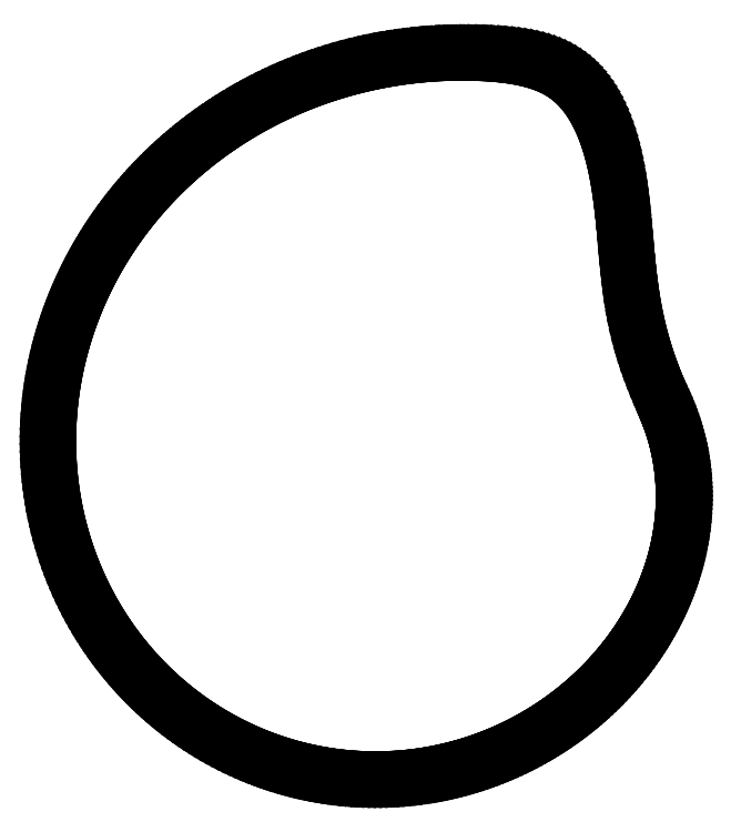
<metadata>
{"format":"dxf","ext":"dxf","renderer":"ezdxf+matplotlib","layout":"modelspace","background":"white","min_lineweight":24,"dpi":150}
</metadata>
<code>
0
SECTION
2
ENTITIES
0
LINE
8
1
10
-1.4e-05
20
4
11
0.06959
21
3.999
0
LINE
8
1
10
0.06959
20
3.999
11
0.1385
21
3.998
0
LINE
8
1
10
0.1385
20
3.998
11
0.2062
21
3.994
0
LINE
8
1
10
0.2062
20
3.994
11
0.2722
21
3.99
0
LINE
8
1
10
0.2722
20
3.99
11
0.3362
21
3.985
0
LINE
8
1
10
0.3362
20
3.985
11
0.3977
21
3.978
0
LINE
8
1
10
0.3977
20
3.978
11
0.4566
21
3.97
0
LINE
8
1
10
0.4566
20
3.97
11
0.5127
21
3.96
0
LINE
8
1
10
0.5127
20
3.96
11
0.566
21
3.949
0
LINE
8
1
10
0.566
20
3.949
11
0.6164
21
3.937
0
LINE
8
1
10
0.6164
20
3.937
11
0.6639
21
3.924
0
LINE
8
1
10
0.6639
20
3.924
11
0.7087
21
3.91
0
LINE
8
1
10
0.7087
20
3.91
11
0.7509
21
3.895
0
LINE
8
1
10
0.7509
20
3.895
11
0.7906
21
3.878
0
LINE
8
1
10
0.7906
20
3.878
11
0.8282
21
3.861
0
LINE
8
1
10
0.8282
20
3.861
11
0.8638
21
3.842
0
LINE
8
1
10
0.8638
20
3.842
11
0.8978
21
3.822
0
LINE
8
1
10
0.8978
20
3.822
11
0.9304
21
3.8
0
LINE
8
1
10
0.9304
20
3.8
11
0.9619
21
3.777
0
LINE
8
1
10
0.9619
20
3.777
11
0.9924
21
3.752
0
LINE
8
1
10
0.9924
20
3.752
11
1.022
21
3.726
0
LINE
8
1
10
1.022
20
3.726
11
1.051
21
3.697
0
LINE
8
1
10
1.051
20
3.697
11
1.08
21
3.665
0
LINE
8
1
10
1.08
20
3.665
11
1.108
21
3.631
0
LINE
8
1
10
1.108
20
3.631
11
1.135
21
3.595
0
LINE
8
1
10
1.135
20
3.595
11
1.162
21
3.556
0
LINE
8
1
10
1.162
20
3.556
11
1.188
21
3.513
0
LINE
8
1
10
1.188
20
3.513
11
1.214
21
3.468
0
LINE
8
1
10
1.214
20
3.468
11
1.238
21
3.42
0
LINE
8
1
10
1.238
20
3.42
11
1.262
21
3.369
0
LINE
8
1
10
1.262
20
3.369
11
1.284
21
3.315
0
LINE
8
1
10
1.284
20
3.315
11
1.305
21
3.259
0
LINE
8
1
10
1.305
20
3.259
11
1.325
21
3.2
0
LINE
8
1
10
1.325
20
3.2
11
1.344
21
3.139
0
LINE
8
1
10
1.344
20
3.139
11
1.361
21
3.076
0
LINE
8
1
10
1.361
20
3.076
11
1.377
21
3.011
0
LINE
8
1
10
1.377
20
3.011
11
1.391
21
2.945
0
LINE
8
1
10
1.391
20
2.945
11
1.404
21
2.876
0
LINE
8
1
10
1.404
20
2.876
11
1.416
21
2.807
0
LINE
8
1
10
1.416
20
2.807
11
1.427
21
2.736
0
LINE
8
1
10
1.427
20
2.736
11
1.437
21
2.664
0
LINE
8
1
10
1.437
20
2.664
11
1.446
21
2.592
0
LINE
8
1
10
1.446
20
2.592
11
1.454
21
2.518
0
LINE
8
1
10
1.454
20
2.518
11
1.462
21
2.443
0
LINE
8
1
10
1.462
20
2.443
11
1.47
21
2.368
0
LINE
8
1
10
1.47
20
2.368
11
1.477
21
2.292
0
LINE
8
1
10
1.477
20
2.292
11
1.484
21
2.215
0
LINE
8
1
10
1.484
20
2.215
11
1.492
21
2.137
0
LINE
8
1
10
1.492
20
2.137
11
1.501
21
2.059
0
LINE
8
1
10
1.501
20
2.059
11
1.51
21
1.979
0
LINE
8
1
10
1.51
20
1.979
11
1.52
21
1.899
0
LINE
8
1
10
1.52
20
1.899
11
1.532
21
1.819
0
LINE
8
1
10
1.532
20
1.819
11
1.545
21
1.738
0
LINE
8
1
10
1.545
20
1.738
11
1.559
21
1.657
0
LINE
8
1
10
1.559
20
1.657
11
1.576
21
1.576
0
LINE
8
1
10
1.576
20
1.576
11
1.594
21
1.496
0
LINE
8
1
10
1.594
20
1.496
11
1.614
21
1.417
0
LINE
8
1
10
1.614
20
1.417
11
1.636
21
1.34
0
LINE
8
1
10
1.636
20
1.34
11
1.659
21
1.266
0
LINE
8
1
10
1.659
20
1.266
11
1.682
21
1.195
0
LINE
8
1
10
1.682
20
1.195
11
1.706
21
1.127
0
LINE
8
1
10
1.706
20
1.127
11
1.73
21
1.063
0
LINE
8
1
10
1.73
20
1.063
11
1.753
21
1.002
0
LINE
8
1
10
1.753
20
1.002
11
1.776
21
0.946
0
LINE
8
1
10
1.776
20
0.946
11
1.797
21
0.8939
0
LINE
8
1
10
1.797
20
0.8939
11
1.816
21
0.8456
0
LINE
8
1
10
1.816
20
0.8456
11
1.834
21
0.8011
0
LINE
8
1
10
1.834
20
0.8011
11
1.851
21
0.7599
0
LINE
8
1
10
1.851
20
0.7599
11
1.865
21
0.7217
0
LINE
8
1
10
1.865
20
0.7217
11
1.879
21
0.6857
0
LINE
8
1
10
1.879
20
0.6857
11
1.891
21
0.6515
0
LINE
8
1
10
1.891
20
0.6515
11
1.902
21
0.6181
0
LINE
8
1
10
1.902
20
0.6181
11
1.913
21
0.5847
0
LINE
8
1
10
1.913
20
0.5847
11
1.923
21
0.5513
0
LINE
8
1
10
1.923
20
0.5513
11
1.932
21
0.5176
0
LINE
8
1
10
1.932
20
0.5176
11
1.941
21
0.4838
0
LINE
8
1
10
1.941
20
0.4838
11
1.949
21
0.4498
0
LINE
8
1
10
1.949
20
0.4498
11
1.956
21
0.4157
0
LINE
8
1
10
1.956
20
0.4157
11
1.963
21
0.3814
0
LINE
8
1
10
1.963
20
0.3814
11
1.97
21
0.3469
0
LINE
8
1
10
1.97
20
0.3469
11
1.976
21
0.3124
0
LINE
8
1
10
1.976
20
0.3124
11
1.981
21
0.2777
0
LINE
8
1
10
1.981
20
0.2777
11
1.985
21
0.2428
0
LINE
8
1
10
1.985
20
0.2428
11
1.989
21
0.2079
0
LINE
8
1
10
1.989
20
0.2079
11
1.993
21
0.1728
0
LINE
8
1
10
1.993
20
0.1728
11
1.996
21
0.1377
0
LINE
8
1
10
1.996
20
0.1377
11
1.998
21
0.1025
0
LINE
8
1
10
1.998
20
0.1025
11
1.999
21
0.06713
0
LINE
8
1
10
1.999
20
0.06713
11
2
21
0.03173
0
LINE
8
1
10
2
20
0.03173
11
2.001
21
-0.003743
0
LINE
8
1
10
2.001
20
-0.003743
11
2.001
21
-0.03928
0
LINE
8
1
10
2.001
20
-0.03928
11
2
21
-0.07486
0
LINE
8
1
10
2
20
-0.07486
11
1.999
21
-0.1105
0
LINE
8
1
10
1.999
20
-0.1105
11
1.997
21
-0.1462
0
LINE
8
1
10
1.997
20
-0.1462
11
1.994
21
-0.1819
0
LINE
8
1
10
1.994
20
-0.1819
11
1.991
21
-0.2176
0
LINE
8
1
10
1.991
20
-0.2176
11
1.987
21
-0.2533
0
LINE
8
1
10
1.987
20
-0.2533
11
1.983
21
-0.2891
0
LINE
8
1
10
1.983
20
-0.2891
11
1.978
21
-0.3248
0
LINE
8
1
10
1.978
20
-0.3248
11
1.972
21
-0.3605
0
LINE
8
1
10
1.972
20
-0.3605
11
1.966
21
-0.3962
0
LINE
8
1
10
1.966
20
-0.3962
11
1.959
21
-0.4319
0
LINE
8
1
10
1.959
20
-0.4319
11
1.952
21
-0.4676
0
LINE
8
1
10
1.952
20
-0.4676
11
1.944
21
-0.5032
0
LINE
8
1
10
1.944
20
-0.5032
11
1.936
21
-0.5387
0
LINE
8
1
10
1.936
20
-0.5387
11
1.927
21
-0.5742
0
LINE
8
1
10
1.927
20
-0.5742
11
1.917
21
-0.6096
0
LINE
8
1
10
1.917
20
-0.6096
11
1.907
21
-0.645
0
LINE
8
1
10
1.907
20
-0.645
11
1.896
21
-0.6803
0
LINE
8
1
10
1.896
20
-0.6803
11
1.885
21
-0.7155
0
LINE
8
1
10
1.885
20
-0.7155
11
1.873
21
-0.7505
0
LINE
8
1
10
1.873
20
-0.7505
11
1.86
21
-0.7855
0
LINE
8
1
10
1.86
20
-0.7855
11
1.847
21
-0.8204
0
LINE
8
1
10
1.847
20
-0.8204
11
1.833
21
-0.8552
0
LINE
8
1
10
1.833
20
-0.8552
11
1.819
21
-0.8898
0
LINE
8
1
10
1.819
20
-0.8898
11
1.804
21
-0.9243
0
LINE
8
1
10
1.804
20
-0.9243
11
1.789
21
-0.9586
0
LINE
8
1
10
1.789
20
-0.9586
11
1.773
21
-0.9928
0
LINE
8
1
10
1.773
20
-0.9928
11
1.756
21
-1.027
0
LINE
8
1
10
1.756
20
-1.027
11
1.739
21
-1.061
0
LINE
8
1
10
1.739
20
-1.061
11
1.721
21
-1.094
0
LINE
8
1
10
1.721
20
-1.094
11
1.703
21
-1.128
0
LINE
8
1
10
1.703
20
-1.128
11
1.685
21
-1.161
0
LINE
8
1
10
1.685
20
-1.161
11
1.665
21
-1.195
0
LINE
8
1
10
1.665
20
-1.195
11
1.645
21
-1.227
0
LINE
8
1
10
1.645
20
-1.227
11
1.625
21
-1.26
0
LINE
8
1
10
1.625
20
-1.26
11
1.604
21
-1.293
0
LINE
8
1
10
1.604
20
-1.293
11
1.583
21
-1.325
0
LINE
8
1
10
1.583
20
-1.325
11
1.561
21
-1.357
0
LINE
8
1
10
1.561
20
-1.357
11
1.538
21
-1.389
0
LINE
8
1
10
1.538
20
-1.389
11
1.515
21
-1.421
0
LINE
8
1
10
1.515
20
-1.421
11
1.492
21
-1.452
0
LINE
8
1
10
1.492
20
-1.452
11
1.467
21
-1.483
0
LINE
8
1
10
1.467
20
-1.483
11
1.443
21
-1.514
0
LINE
8
1
10
1.443
20
-1.514
11
1.418
21
-1.544
0
LINE
8
1
10
1.418
20
-1.544
11
1.392
21
-1.575
0
LINE
8
1
10
1.392
20
-1.575
11
1.366
21
-1.605
0
LINE
8
1
10
1.366
20
-1.605
11
1.339
21
-1.634
0
LINE
8
1
10
1.339
20
-1.634
11
1.312
21
-1.664
0
LINE
8
1
10
1.312
20
-1.664
11
1.284
21
-1.693
0
LINE
8
1
10
1.284
20
-1.693
11
1.256
21
-1.722
0
LINE
8
1
10
1.256
20
-1.722
11
1.227
21
-1.75
0
LINE
8
1
10
1.227
20
-1.75
11
1.198
21
-1.778
0
LINE
8
1
10
1.198
20
-1.778
11
1.169
21
-1.806
0
LINE
8
1
10
1.169
20
-1.806
11
1.138
21
-1.833
0
LINE
8
1
10
1.138
20
-1.833
11
1.108
21
-1.86
0
LINE
8
1
10
1.108
20
-1.86
11
1.077
21
-1.887
0
LINE
8
1
10
1.077
20
-1.887
11
1.045
21
-1.913
0
LINE
8
1
10
1.045
20
-1.913
11
1.013
21
-1.939
0
LINE
8
1
10
1.013
20
-1.939
11
0.9802
21
-1.965
0
LINE
8
1
10
0.9802
20
-1.965
11
0.9471
21
-1.99
0
LINE
8
1
10
0.9471
20
-1.99
11
0.9136
21
-2.015
0
LINE
8
1
10
0.9136
20
-2.015
11
0.8796
21
-2.039
0
LINE
8
1
10
0.8796
20
-2.039
11
0.8451
21
-2.063
0
LINE
8
1
10
0.8451
20
-2.063
11
0.8101
21
-2.087
0
LINE
8
1
10
0.8101
20
-2.087
11
0.7747
21
-2.11
0
LINE
8
1
10
0.7747
20
-2.11
11
0.7389
21
-2.132
0
LINE
8
1
10
0.7389
20
-2.132
11
0.7026
21
-2.154
0
LINE
8
1
10
0.7026
20
-2.154
11
0.6658
21
-2.176
0
LINE
8
1
10
0.6658
20
-2.176
11
0.6286
21
-2.197
0
LINE
8
1
10
0.6286
20
-2.197
11
0.591
21
-2.218
0
LINE
8
1
10
0.591
20
-2.218
11
0.5529
21
-2.238
0
LINE
8
1
10
0.5529
20
-2.238
11
0.5144
21
-2.258
0
LINE
8
1
10
0.5144
20
-2.258
11
0.4754
21
-2.277
0
LINE
8
1
10
0.4754
20
-2.277
11
0.4361
21
-2.296
0
LINE
8
1
10
0.4361
20
-2.296
11
0.3963
21
-2.314
0
LINE
8
1
10
0.3963
20
-2.314
11
0.3561
21
-2.332
0
LINE
8
1
10
0.3561
20
-2.332
11
0.3155
21
-2.349
0
LINE
8
1
10
0.3155
20
-2.349
11
0.2745
21
-2.365
0
LINE
8
1
10
0.2745
20
-2.365
11
0.2331
21
-2.381
0
LINE
8
1
10
0.2331
20
-2.381
11
0.1913
21
-2.396
0
LINE
8
1
10
0.1913
20
-2.396
11
0.1491
21
-2.411
0
LINE
8
1
10
0.1491
20
-2.411
11
0.1066
21
-2.425
0
LINE
8
1
10
0.1066
20
-2.425
11
0.06361
21
-2.439
0
LINE
8
1
10
0.06361
20
-2.439
11
0.02031
21
-2.452
0
LINE
8
1
10
0.02031
20
-2.452
11
-0.02336
21
-2.464
0
LINE
8
1
10
-0.02336
20
-2.464
11
-0.06738
21
-2.476
0
LINE
8
1
10
-0.06738
20
-2.476
11
-0.1118
21
-2.487
0
LINE
8
1
10
-0.1118
20
-2.487
11
-0.1565
21
-2.497
0
LINE
8
1
10
-0.1565
20
-2.497
11
-0.2015
21
-2.507
0
LINE
8
1
10
-0.2015
20
-2.507
11
-0.2469
21
-2.516
0
LINE
8
1
10
-0.2469
20
-2.516
11
-0.2925
21
-2.524
0
LINE
8
1
10
-0.2925
20
-2.524
11
-0.3385
21
-2.531
0
LINE
8
1
10
-0.3385
20
-2.531
11
-0.3848
21
-2.538
0
LINE
8
1
10
-0.3848
20
-2.538
11
-0.4314
21
-2.544
0
LINE
8
1
10
-0.4314
20
-2.544
11
-0.4782
21
-2.55
0
LINE
8
1
10
-0.4782
20
-2.55
11
-0.5253
21
-2.554
0
LINE
8
1
10
-0.5253
20
-2.554
11
-0.5727
21
-2.558
0
LINE
8
1
10
-0.5727
20
-2.558
11
-0.6203
21
-2.561
0
LINE
8
1
10
-0.6203
20
-2.561
11
-0.6681
21
-2.563
0
LINE
8
1
10
-0.6681
20
-2.563
11
-0.7162
21
-2.565
0
LINE
8
1
10
-0.7162
20
-2.565
11
-0.7645
21
-2.566
0
LINE
8
1
10
-0.7645
20
-2.566
11
-0.8129
21
-2.566
0
LINE
8
1
10
-0.8129
20
-2.566
11
-0.8616
21
-2.565
0
LINE
8
1
10
-0.8616
20
-2.565
11
-0.9104
21
-2.563
0
LINE
8
1
10
-0.9104
20
-2.563
11
-0.9594
21
-2.56
0
LINE
8
1
10
-0.9594
20
-2.56
11
-1.009
21
-2.557
0
LINE
8
1
10
-1.009
20
-2.557
11
-1.058
21
-2.553
0
LINE
8
1
10
-1.058
20
-2.553
11
-1.107
21
-2.548
0
LINE
8
1
10
-1.107
20
-2.548
11
-1.157
21
-2.542
0
LINE
8
1
10
-1.157
20
-2.542
11
-1.206
21
-2.535
0
LINE
8
1
10
-1.206
20
-2.535
11
-1.256
21
-2.527
0
LINE
8
1
10
-1.256
20
-2.527
11
-1.306
21
-2.518
0
LINE
8
1
10
-1.306
20
-2.518
11
-1.355
21
-2.509
0
LINE
8
1
10
-1.355
20
-2.509
11
-1.405
21
-2.498
0
LINE
8
1
10
-1.405
20
-2.498
11
-1.455
21
-2.487
0
LINE
8
1
10
-1.455
20
-2.487
11
-1.505
21
-2.474
0
LINE
8
1
10
-1.505
20
-2.474
11
-1.554
21
-2.461
0
LINE
8
1
10
-1.554
20
-2.461
11
-1.604
21
-2.447
0
LINE
8
1
10
-1.604
20
-2.447
11
-1.654
21
-2.432
0
LINE
8
1
10
-1.654
20
-2.432
11
-1.703
21
-2.416
0
LINE
8
1
10
-1.703
20
-2.416
11
-1.753
21
-2.398
0
LINE
8
1
10
-1.753
20
-2.398
11
-1.802
21
-2.38
0
LINE
8
1
10
-1.802
20
-2.38
11
-1.851
21
-2.361
0
LINE
8
1
10
-1.851
20
-2.361
11
-1.9
21
-2.341
0
LINE
8
1
10
-1.9
20
-2.341
11
-1.949
21
-2.321
0
LINE
8
1
10
-1.949
20
-2.321
11
-1.997
21
-2.299
0
LINE
8
1
10
-1.997
20
-2.299
11
-2.046
21
-2.276
0
LINE
8
1
10
-2.046
20
-2.276
11
-2.094
21
-2.252
0
LINE
8
1
10
-2.094
20
-2.252
11
-2.142
21
-2.227
0
LINE
8
1
10
-2.142
20
-2.227
11
-2.189
21
-2.201
0
LINE
8
1
10
-2.189
20
-2.201
11
-2.237
21
-2.175
0
LINE
8
1
10
-2.237
20
-2.175
11
-2.284
21
-2.147
0
LINE
8
1
10
-2.284
20
-2.147
11
-2.33
21
-2.118
0
LINE
8
1
10
-2.33
20
-2.118
11
-2.376
21
-2.088
0
LINE
8
1
10
-2.376
20
-2.088
11
-2.422
21
-2.058
0
LINE
8
1
10
-2.422
20
-2.058
11
-2.468
21
-2.026
0
LINE
8
1
10
-2.468
20
-2.026
11
-2.513
21
-1.994
0
LINE
8
1
10
-2.513
20
-1.994
11
-2.557
21
-1.96
0
LINE
8
1
10
-2.557
20
-1.96
11
-2.601
21
-1.925
0
LINE
8
1
10
-2.601
20
-1.925
11
-2.645
21
-1.89
0
LINE
8
1
10
-2.645
20
-1.89
11
-2.688
21
-1.854
0
LINE
8
1
10
-2.688
20
-1.854
11
-2.73
21
-1.816
0
LINE
8
1
10
-2.73
20
-1.816
11
-2.772
21
-1.778
0
LINE
8
1
10
-2.772
20
-1.778
11
-2.813
21
-1.739
0
LINE
8
1
10
-2.813
20
-1.739
11
-2.854
21
-1.699
0
LINE
8
1
10
-2.854
20
-1.699
11
-2.894
21
-1.658
0
LINE
8
1
10
-2.894
20
-1.658
11
-2.933
21
-1.616
0
LINE
8
1
10
-2.933
20
-1.616
11
-2.972
21
-1.573
0
LINE
8
1
10
-2.972
20
-1.573
11
-3.01
21
-1.529
0
LINE
8
1
10
-3.01
20
-1.529
11
-3.047
21
-1.485
0
LINE
8
1
10
-3.047
20
-1.485
11
-3.083
21
-1.439
0
LINE
8
1
10
-3.083
20
-1.439
11
-3.119
21
-1.393
0
LINE
8
1
10
-3.119
20
-1.393
11
-3.154
21
-1.346
0
LINE
8
1
10
-3.154
20
-1.346
11
-3.188
21
-1.298
0
LINE
8
1
10
-3.188
20
-1.298
11
-3.221
21
-1.249
0
LINE
8
1
10
-3.221
20
-1.249
11
-3.254
21
-1.199
0
LINE
8
1
10
-3.254
20
-1.199
11
-3.285
21
-1.149
0
LINE
8
1
10
-3.285
20
-1.149
11
-3.316
21
-1.098
0
LINE
8
1
10
-3.316
20
-1.098
11
-3.346
21
-1.046
0
LINE
8
1
10
-3.346
20
-1.046
11
-3.374
21
-0.9937
0
LINE
8
1
10
-3.374
20
-0.9937
11
-3.402
21
-0.9405
0
LINE
8
1
10
-3.402
20
-0.9405
11
-3.429
21
-0.8865
0
LINE
8
1
10
-3.429
20
-0.8865
11
-3.455
21
-0.8319
0
LINE
8
1
10
-3.455
20
-0.8319
11
-3.48
21
-0.7767
0
LINE
8
1
10
-3.48
20
-0.7767
11
-3.504
21
-0.7208
0
LINE
8
1
10
-3.504
20
-0.7208
11
-3.526
21
-0.6643
0
LINE
8
1
10
-3.526
20
-0.6643
11
-3.548
21
-0.6071
0
LINE
8
1
10
-3.548
20
-0.6071
11
-3.569
21
-0.5495
0
LINE
8
1
10
-3.569
20
-0.5495
11
-3.588
21
-0.4912
0
LINE
8
1
10
-3.588
20
-0.4912
11
-3.607
21
-0.4325
0
LINE
8
1
10
-3.607
20
-0.4325
11
-3.624
21
-0.3732
0
LINE
8
1
10
-3.624
20
-0.3732
11
-3.64
21
-0.3135
0
LINE
8
1
10
-3.64
20
-0.3135
11
-3.655
21
-0.2532
0
LINE
8
1
10
-3.655
20
-0.2532
11
-3.669
21
-0.1926
0
LINE
8
1
10
-3.669
20
-0.1926
11
-3.682
21
-0.1315
0
LINE
8
1
10
-3.682
20
-0.1315
11
-3.694
21
-0.07008
0
LINE
8
1
10
-3.694
20
-0.07008
11
-3.704
21
-0.008259
0
LINE
8
1
10
-3.704
20
-0.008259
11
-3.713
21
0.0539
0
LINE
8
1
10
-3.713
20
0.0539
11
-3.721
21
0.1164
0
LINE
8
1
10
-3.721
20
0.1164
11
-3.728
21
0.1791
0
LINE
8
1
10
-3.728
20
0.1791
11
-3.733
21
0.2422
0
LINE
8
1
10
-3.733
20
0.2422
11
-3.738
21
0.3054
0
LINE
8
1
10
-3.738
20
0.3054
11
-3.741
21
0.3689
0
LINE
8
1
10
-3.741
20
0.3689
11
-3.742
21
0.4326
0
LINE
8
1
10
-3.742
20
0.4326
11
-3.743
21
0.4964
0
LINE
8
1
10
-3.743
20
0.4964
11
-3.742
21
0.5604
0
LINE
8
1
10
-3.742
20
0.5604
11
-3.74
21
0.6244
0
LINE
8
1
10
-3.74
20
0.6244
11
-3.737
21
0.6886
0
LINE
8
1
10
-3.737
20
0.6886
11
-3.732
21
0.7528
0
LINE
8
1
10
-3.732
20
0.7528
11
-3.726
21
0.817
0
LINE
8
1
10
-3.726
20
0.817
11
-3.719
21
0.8812
0
LINE
8
1
10
-3.719
20
0.8812
11
-3.711
21
0.9454
0
LINE
8
1
10
-3.711
20
0.9454
11
-3.701
21
1.01
0
LINE
8
1
10
-3.701
20
1.01
11
-3.69
21
1.074
0
LINE
8
1
10
-3.69
20
1.074
11
-3.678
21
1.138
0
LINE
8
1
10
-3.678
20
1.138
11
-3.664
21
1.201
0
LINE
8
1
10
-3.664
20
1.201
11
-3.649
21
1.265
0
LINE
8
1
10
-3.649
20
1.265
11
-3.633
21
1.328
0
LINE
8
1
10
-3.633
20
1.328
11
-3.616
21
1.392
0
LINE
8
1
10
-3.616
20
1.392
11
-3.597
21
1.455
0
LINE
8
1
10
-3.597
20
1.455
11
-3.577
21
1.517
0
LINE
8
1
10
-3.577
20
1.517
11
-3.556
21
1.58
0
LINE
8
1
10
-3.556
20
1.58
11
-3.534
21
1.642
0
LINE
8
1
10
-3.534
20
1.642
11
-3.51
21
1.704
0
LINE
8
1
10
-3.51
20
1.704
11
-3.485
21
1.765
0
LINE
8
1
10
-3.485
20
1.765
11
-3.459
21
1.826
0
LINE
8
1
10
-3.459
20
1.826
11
-3.432
21
1.887
0
LINE
8
1
10
-3.432
20
1.887
11
-3.403
21
1.947
0
LINE
8
1
10
-3.403
20
1.947
11
-3.373
21
2.006
0
LINE
8
1
10
-3.373
20
2.006
11
-3.342
21
2.065
0
LINE
8
1
10
-3.342
20
2.065
11
-3.31
21
2.124
0
LINE
8
1
10
-3.31
20
2.124
11
-3.277
21
2.182
0
LINE
8
1
10
-3.277
20
2.182
11
-3.243
21
2.239
0
LINE
8
1
10
-3.243
20
2.239
11
-3.207
21
2.296
0
LINE
8
1
10
-3.207
20
2.296
11
-3.17
21
2.352
0
LINE
8
1
10
-3.17
20
2.352
11
-3.132
21
2.408
0
LINE
8
1
10
-3.132
20
2.408
11
-3.093
21
2.463
0
LINE
8
1
10
-3.093
20
2.463
11
-3.053
21
2.517
0
LINE
8
1
10
-3.053
20
2.517
11
-3.012
21
2.571
0
LINE
8
1
10
-3.012
20
2.571
11
-2.97
21
2.624
0
LINE
8
1
10
-2.97
20
2.624
11
-2.927
21
2.676
0
LINE
8
1
10
-2.927
20
2.676
11
-2.882
21
2.727
0
LINE
8
1
10
-2.882
20
2.727
11
-2.837
21
2.777
0
LINE
8
1
10
-2.837
20
2.777
11
-2.791
21
2.827
0
LINE
8
1
10
-2.791
20
2.827
11
-2.743
21
2.876
0
LINE
8
1
10
-2.743
20
2.876
11
-2.695
21
2.924
0
LINE
8
1
10
-2.695
20
2.924
11
-2.646
21
2.971
0
LINE
8
1
10
-2.646
20
2.971
11
-2.596
21
3.017
0
LINE
8
1
10
-2.596
20
3.017
11
-2.545
21
3.063
0
LINE
8
1
10
-2.545
20
3.063
11
-2.493
21
3.107
0
LINE
8
1
10
-2.493
20
3.107
11
-2.44
21
3.151
0
LINE
8
1
10
-2.44
20
3.151
11
-2.387
21
3.193
0
LINE
8
1
10
-2.387
20
3.193
11
-2.332
21
3.235
0
LINE
8
1
10
-2.332
20
3.235
11
-2.277
21
3.275
0
LINE
8
1
10
-2.277
20
3.275
11
-2.221
21
3.315
0
LINE
8
1
10
-2.221
20
3.315
11
-2.164
21
3.353
0
LINE
8
1
10
-2.164
20
3.353
11
-2.106
21
3.391
0
LINE
8
1
10
-2.106
20
3.391
11
-2.048
21
3.428
0
LINE
8
1
10
-2.048
20
3.428
11
-1.989
21
3.463
0
LINE
8
1
10
-1.989
20
3.463
11
-1.929
21
3.498
0
LINE
8
1
10
-1.929
20
3.498
11
-1.869
21
3.531
0
LINE
8
1
10
-1.869
20
3.531
11
-1.808
21
3.563
0
LINE
8
1
10
-1.808
20
3.563
11
-1.746
21
3.595
0
LINE
8
1
10
-1.746
20
3.595
11
-1.684
21
3.625
0
LINE
8
1
10
-1.684
20
3.625
11
-1.621
21
3.654
0
LINE
8
1
10
-1.621
20
3.654
11
-1.558
21
3.682
0
LINE
8
1
10
-1.558
20
3.682
11
-1.494
21
3.708
0
LINE
8
1
10
-1.494
20
3.708
11
-1.43
21
3.734
0
LINE
8
1
10
-1.43
20
3.734
11
-1.365
21
3.759
0
LINE
8
1
10
-1.365
20
3.759
11
-1.299
21
3.782
0
LINE
8
1
10
-1.299
20
3.782
11
-1.234
21
3.804
0
LINE
8
1
10
-1.234
20
3.804
11
-1.167
21
3.825
0
LINE
8
1
10
-1.167
20
3.825
11
-1.101
21
3.845
0
LINE
8
1
10
-1.101
20
3.845
11
-1.034
21
3.864
0
LINE
8
1
10
-1.034
20
3.864
11
-0.9665
21
3.881
0
LINE
8
1
10
-0.9665
20
3.881
11
-0.8989
21
3.897
0
LINE
8
1
10
-0.8989
20
3.897
11
-0.8309
21
3.913
0
LINE
8
1
10
-0.8309
20
3.913
11
-0.7627
21
3.926
0
LINE
8
1
10
-0.7627
20
3.926
11
-0.6942
21
3.939
0
LINE
8
1
10
-0.6942
20
3.939
11
-0.6254
21
3.951
0
LINE
8
1
10
-0.6254
20
3.951
11
-0.5565
21
3.961
0
LINE
8
1
10
-0.5565
20
3.961
11
-0.4873
21
3.97
0
LINE
8
1
10
-0.4873
20
3.97
11
-0.418
21
3.978
0
LINE
8
1
10
-0.418
20
3.978
11
-0.3486
21
3.985
0
LINE
8
1
10
-0.3486
20
3.985
11
-0.279
21
3.99
0
LINE
8
1
10
-0.279
20
3.99
11
-0.2093
21
3.995
0
LINE
8
1
10
-0.2093
20
3.995
11
-0.1396
21
3.998
0
LINE
8
1
10
-0.1396
20
3.998
11
-0.06981
21
3.999
0
LINE
8
1
10
-0.06981
20
3.999
11
-1.4e-05
21
4
0
ENDSEC
0
EOF

</code>
